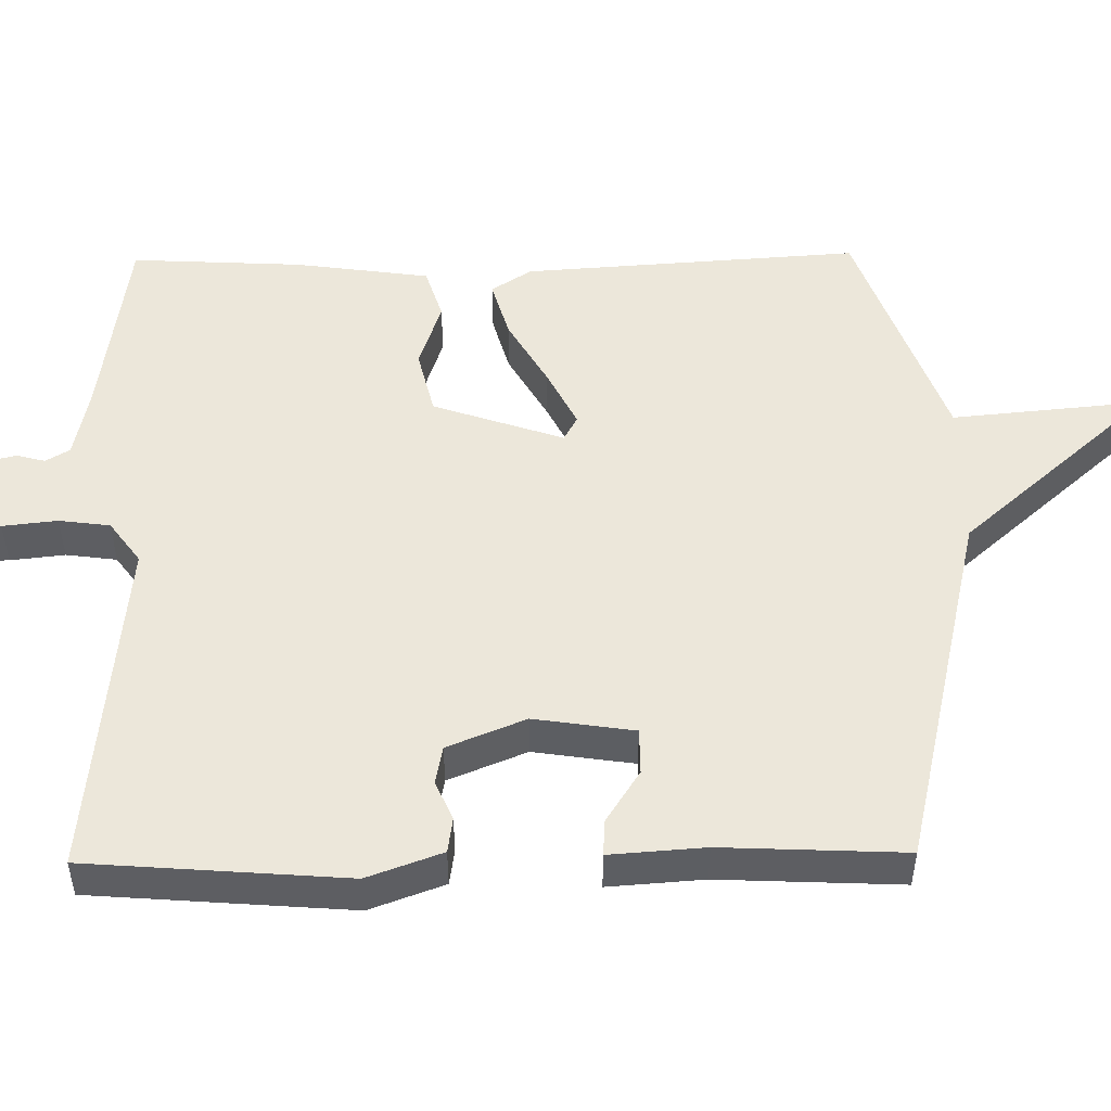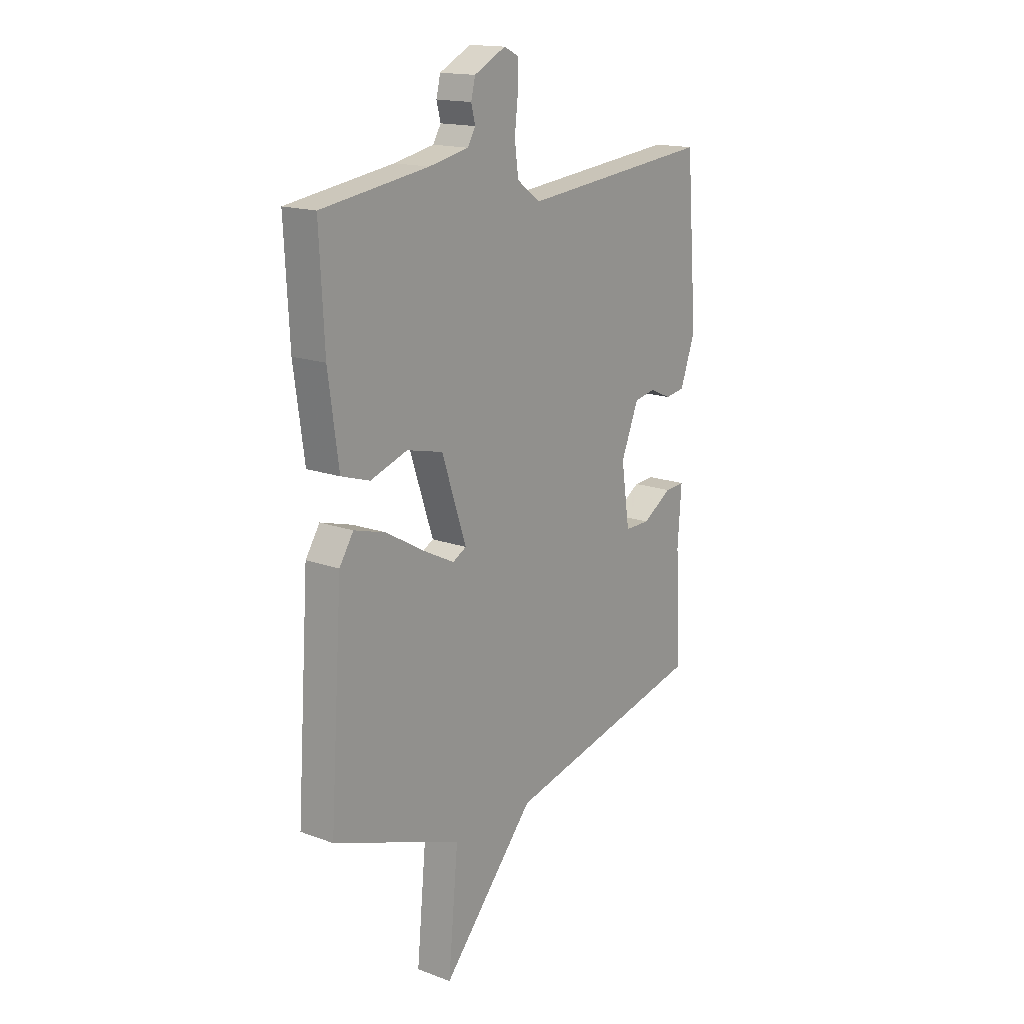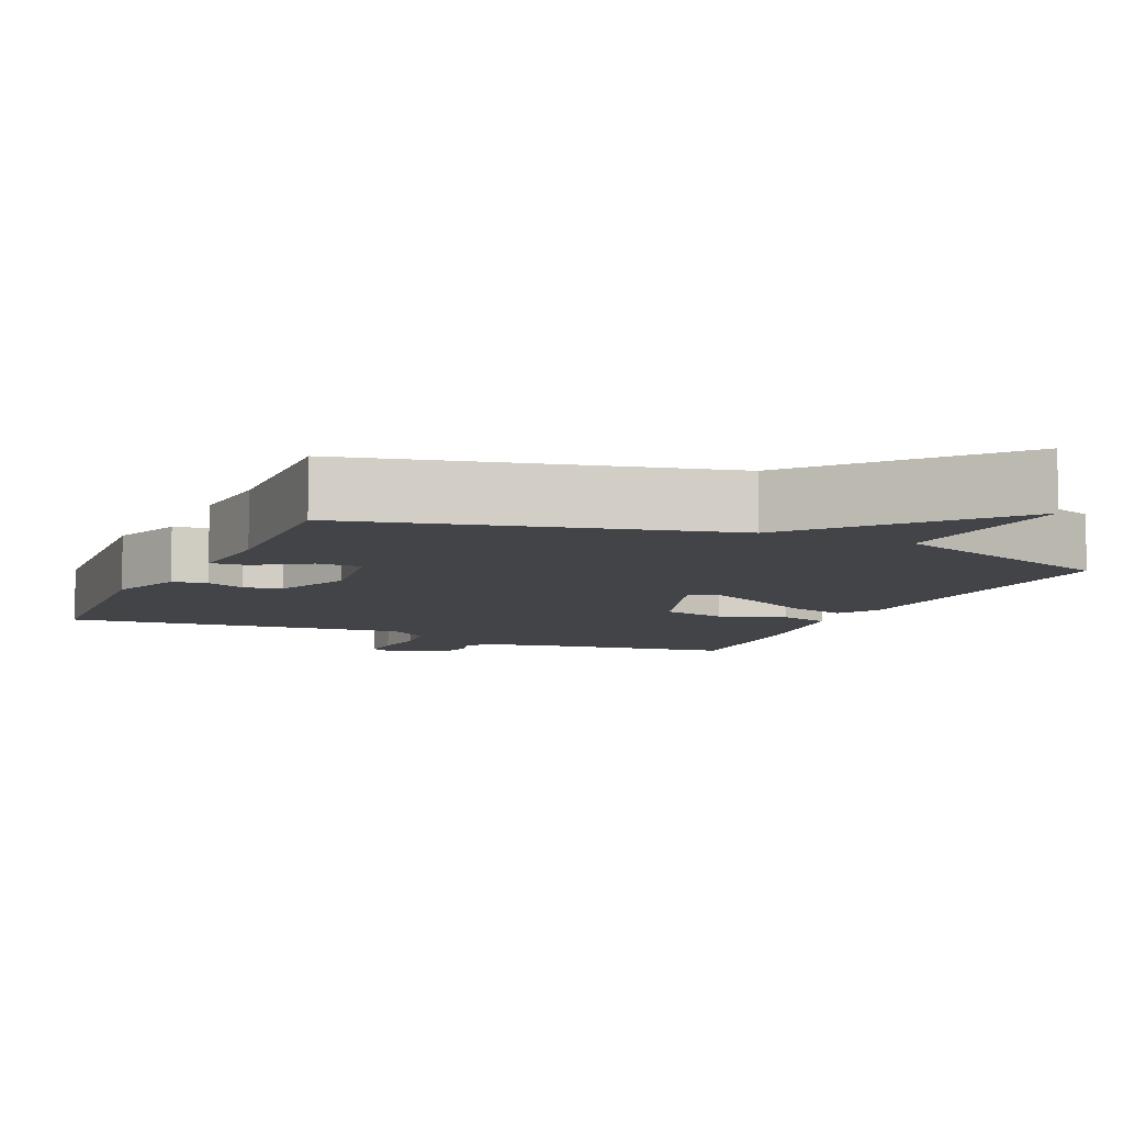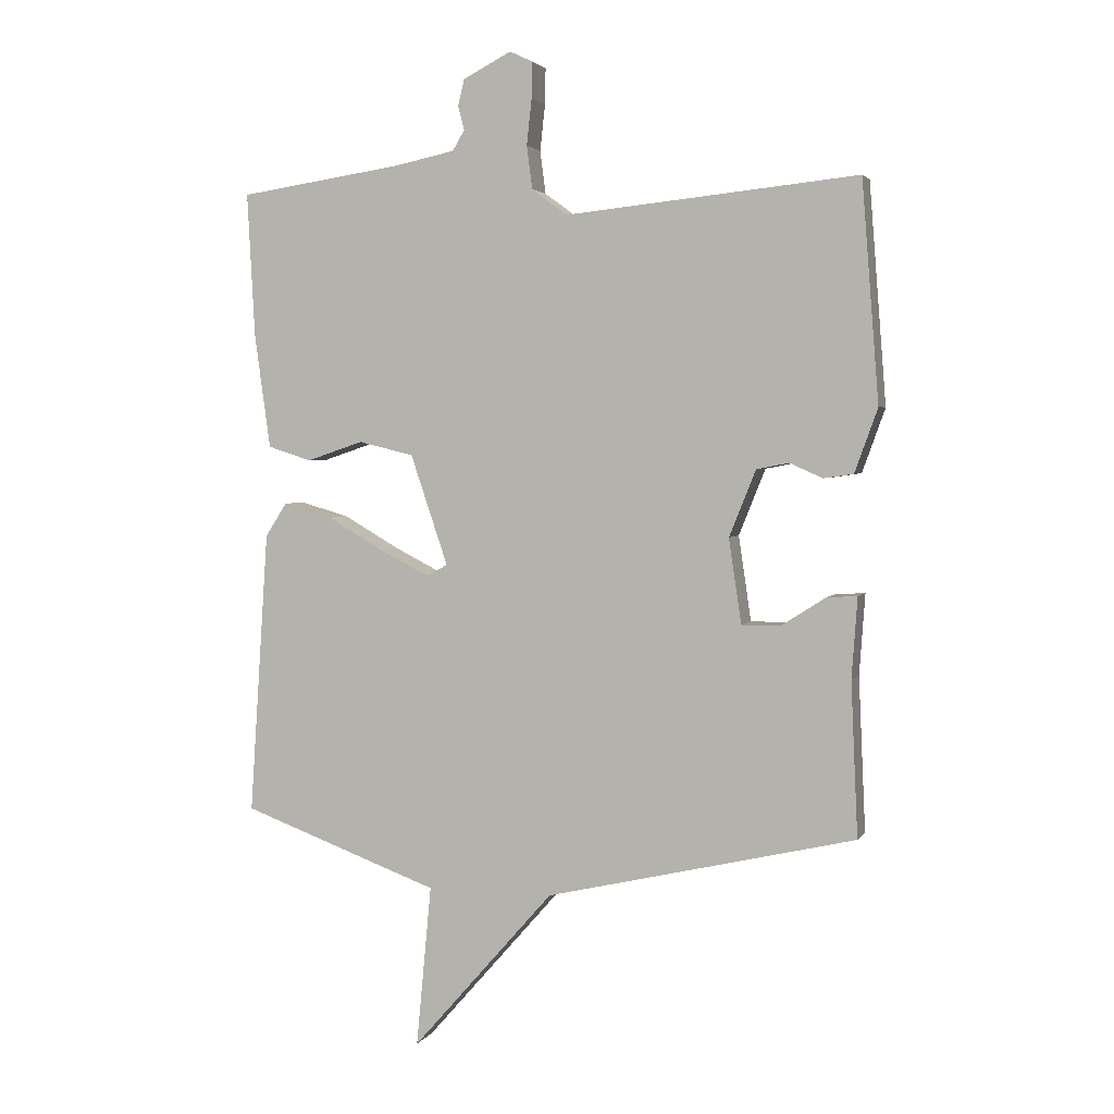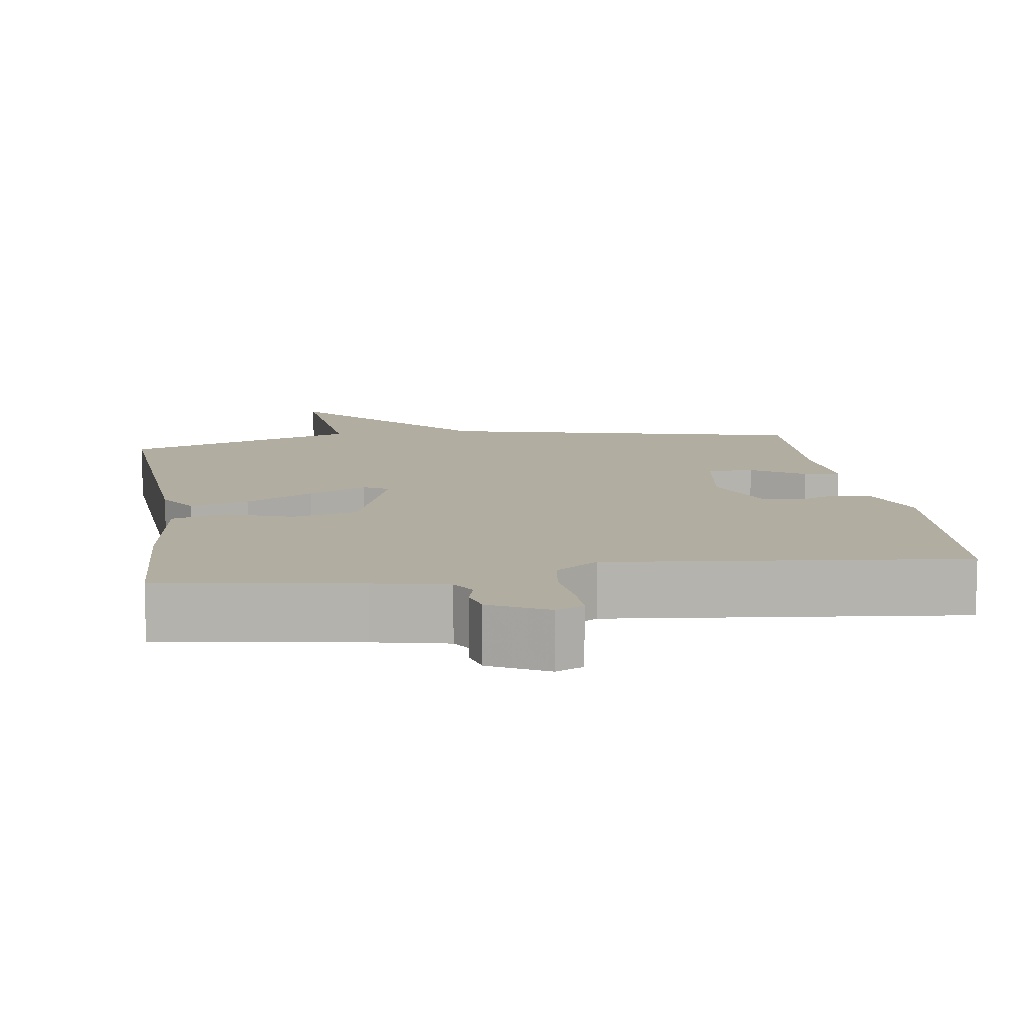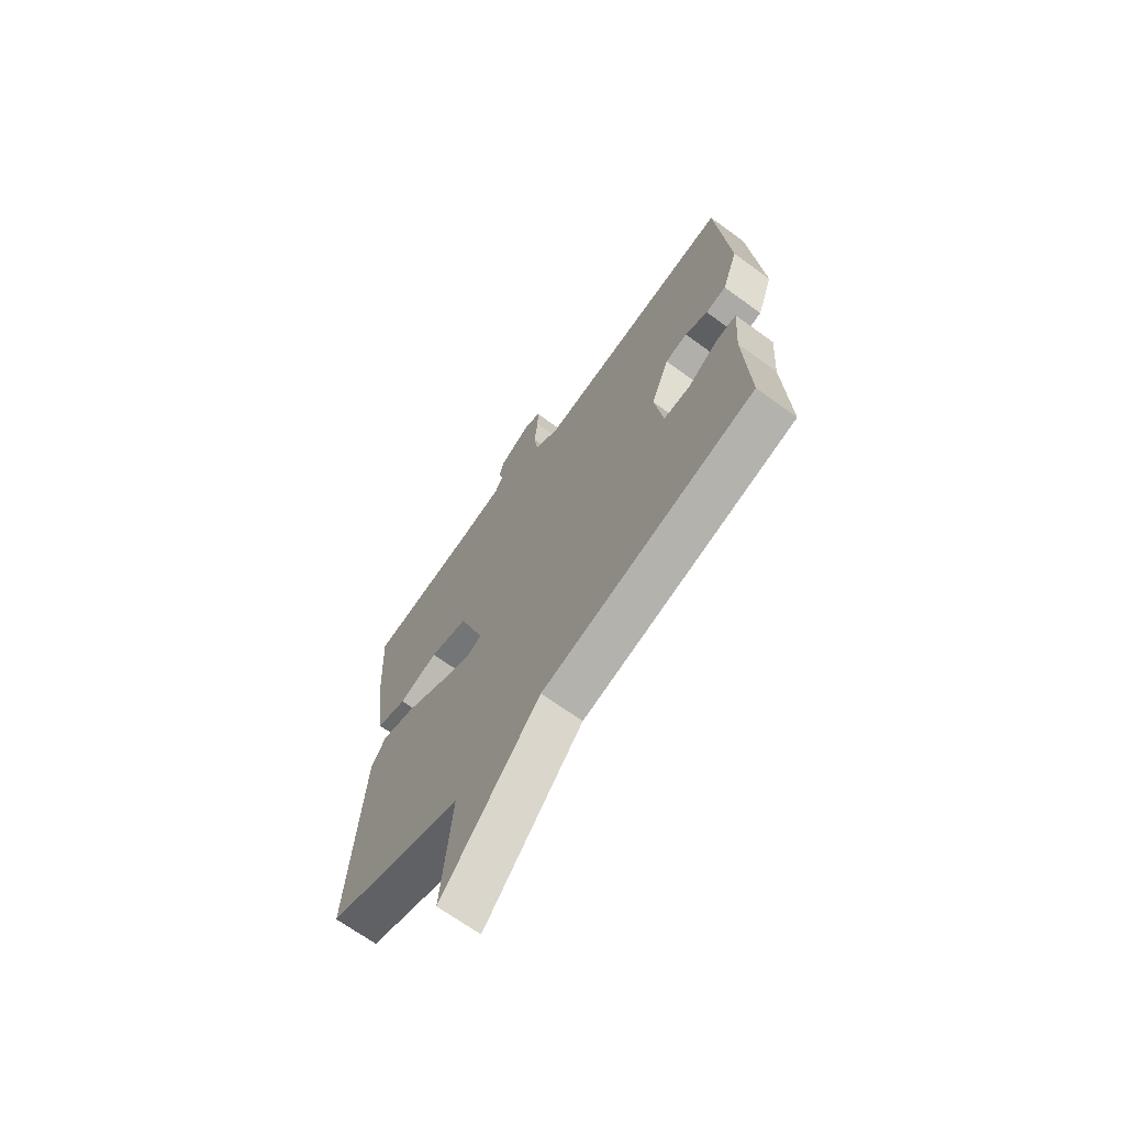
<metadata>
{"format":"obj","ext":"obj","renderer":"f3d","projection":"perspective","resolution":1024,"background":"white","views":[{"elev":50.8,"azim":89.2,"up":"+Y"},{"elev":16.3,"azim":-52.8,"up":"+Z"},{"elev":-7.9,"azim":156.0,"up":"+Y"},{"elev":3.1,"azim":17.0,"up":"+Z"},{"elev":10.4,"azim":-8.2,"up":"+Y"},{"elev":-68.6,"azim":54.0,"up":"+Z"}]}
</metadata>
<code>
v -0.5 0.07 0.5
v -0.243 0.07 0.538
v -0.147 0.07 0.558
v -0.128 0.07 0.59
v -0.138 0.07 0.628
v -0.128 0.07 0.669
v -0.052 0.07 0.708
v -0.016 0.07 0.691
v -0.017 0.07 0.635
v -0.025 0.07 0.562
v -0.016 0.07 0.494
v 0.04 0.07 0.453
v 0.5 0.07 0.5
v 0.527 0.07 0.154
v 0.491 0.07 0.054
v 0.444 0.07 0.047
v 0.392 0.07 0.07
v 0.341 0.07 0.06
v 0.299 0.07 -0.044
v 0.319 0.07 -0.178
v 0.38 0.07 -0.178
v 0.45 0.07 -0.133
v 0.498 0.07 -0.13
v 0.489 0.07 -0.257
v 0.5 0.07 -0.5
v 0.012 0.07 -0.614
v -0.212 0.07 -0.869
v -0.188 0.07 -0.614
v -0.5 0.07 -0.5
v -0.47 0.07 -0.052
v -0.436 0.07 0.001
v -0.359 0.07 -0.021
v -0.269 0.07 -0.073
v -0.192 0.07 -0.112
v -0.159 0.07 -0.094
v -0.218 0.07 0.08
v -0.305 0.07 0.101
v -0.394 0.07 0.071
v -0.463 0.07 0.093
v -0.488 0.07 0.273
v -0.5 0 0.5
v -0.243 0 0.538
v -0.147 0 0.558
v -0.128 0 0.59
v -0.138 0 0.628
v -0.128 0 0.669
v -0.052 0 0.708
v -0.016 0 0.691
v -0.017 0 0.635
v -0.025 0 0.562
v -0.016 0 0.494
v 0.04 0 0.453
v 0.5 0 0.5
v 0.527 0 0.154
v 0.491 0 0.054
v 0.444 0 0.047
v 0.392 0 0.07
v 0.341 0 0.06
v 0.299 0 -0.044
v 0.319 0 -0.178
v 0.38 0 -0.178
v 0.45 0 -0.133
v 0.498 0 -0.13
v 0.489 0 -0.257
v 0.5 0 -0.5
v 0.012 0 -0.614
v -0.212 0 -0.869
v -0.188 0 -0.614
v -0.5 0 -0.5
v -0.47 0 -0.052
v -0.436 0 0.001
v -0.359 0 -0.021
v -0.269 0 -0.073
v -0.192 0 -0.112
v -0.159 0 -0.094
v -0.218 0 0.08
v -0.305 0 0.101
v -0.394 0 0.071
v -0.463 0 0.093
v -0.488 0 0.273
f 40 1 2
f 39 40 2
f 38 39 2
f 37 38 2
f 36 37 2 3
f 35 36 3 4
f 31 32 33
f 30 31 33
f 29 30 33
f 28 29 33
f 28 33 34
f 26 27 28
f 28 34 35
f 26 28 35
f 25 26 35
f 24 25 35
f 21 22 23 24
f 20 21 24
f 15 16 17
f 14 15 17
f 13 14 17
f 12 13 17
f 11 12 17 18
f 8 9 10
f 7 8 10
f 6 7 10
f 5 6 10
f 4 5 10
f 4 10 11
f 11 18 19
f 4 11 19
f 35 4 19
f 35 19 20
f 20 24 35
f 42 41 80
f 42 80 79
f 42 79 78
f 42 78 77
f 43 42 77 76
f 44 43 76 75
f 73 72 71
f 73 71 70
f 73 70 69
f 73 69 68
f 74 73 68
f 68 67 66
f 75 74 68
f 75 68 66
f 75 66 65
f 75 65 64
f 64 63 62 61
f 64 61 60
f 57 56 55
f 57 55 54
f 57 54 53
f 57 53 52
f 58 57 52 51
f 50 49 48
f 50 48 47
f 50 47 46
f 50 46 45
f 50 45 44
f 51 50 44
f 59 58 51
f 59 51 44
f 59 44 75
f 60 59 75
f 75 64 60
f 1 41 42 2
f 2 42 43 3
f 3 43 44 4
f 4 44 45 5
f 5 45 46 6
f 6 46 47 7
f 7 47 48 8
f 8 48 49 9
f 9 49 50 10
f 10 50 51 11
f 11 51 52 12
f 12 52 53 13
f 13 53 54 14
f 14 54 55 15
f 15 55 56 16
f 16 56 57 17
f 17 57 58 18
f 18 58 59 19
f 19 59 60 20
f 20 60 61 21
f 21 61 62 22
f 22 62 63 23
f 23 63 64 24
f 24 64 65 25
f 25 65 66 26
f 26 66 67 27
f 27 67 68 28
f 28 68 69 29
f 29 69 70 30
f 30 70 71 31
f 31 71 72 32
f 32 72 73 33
f 33 73 74 34
f 34 74 75 35
f 35 75 76 36
f 36 76 77 37
f 37 77 78 38
f 38 78 79 39
f 39 79 80 40
f 40 80 41 1

</code>
